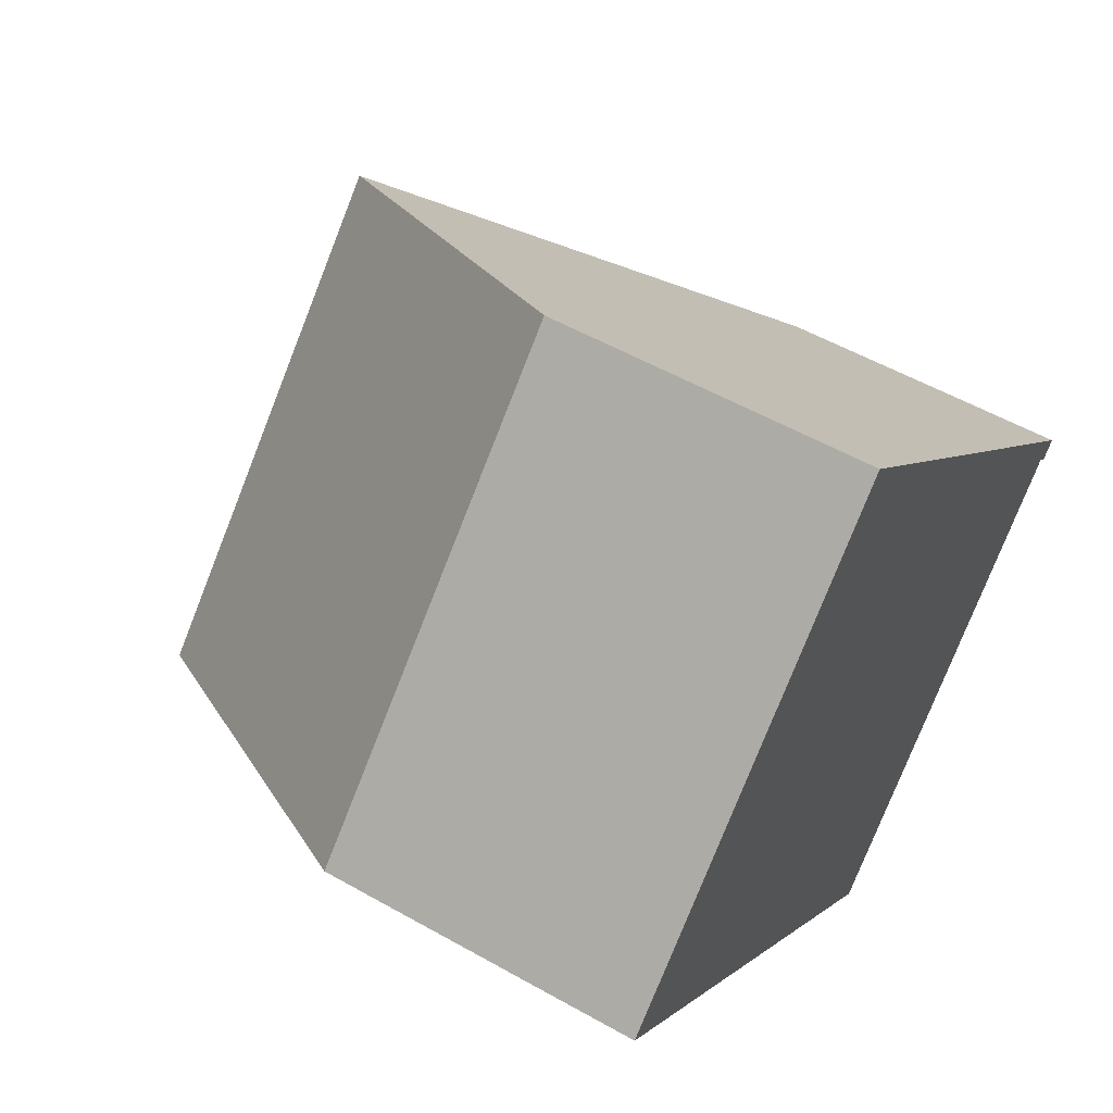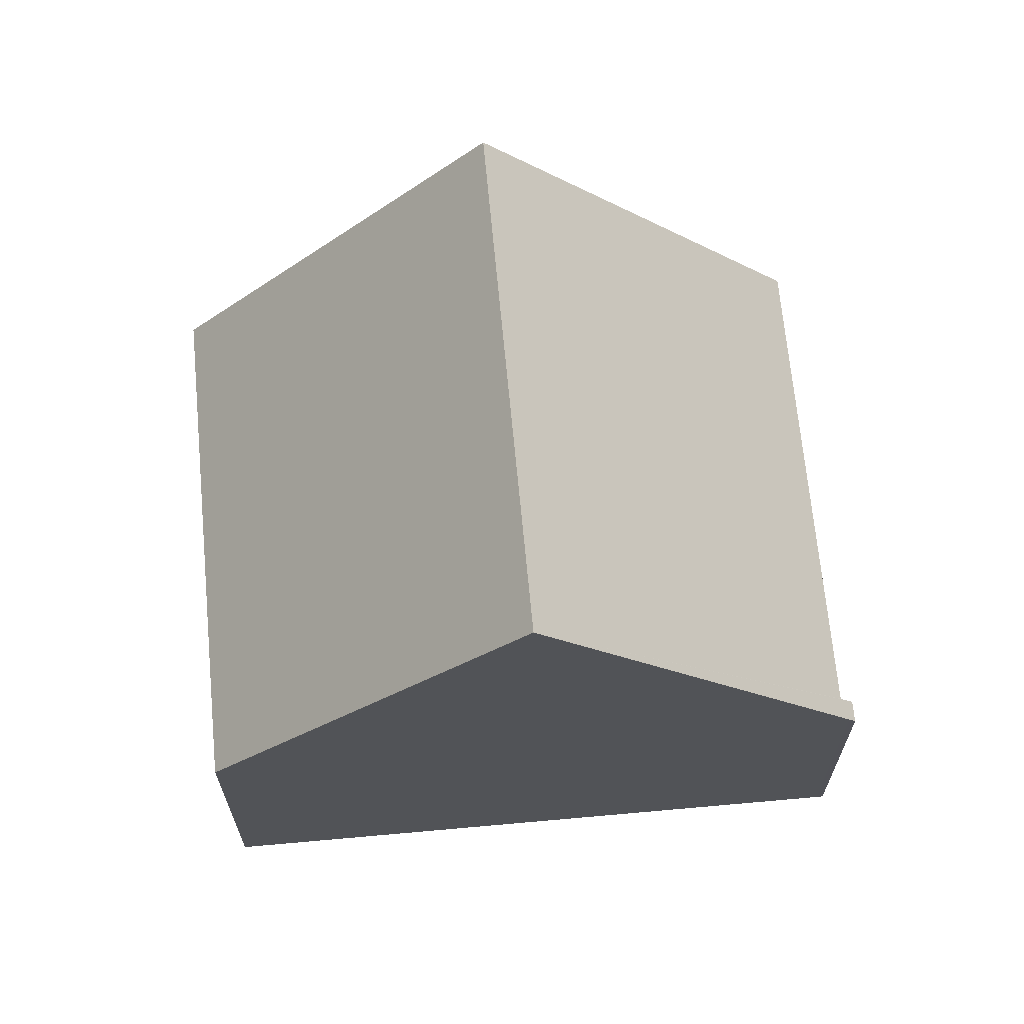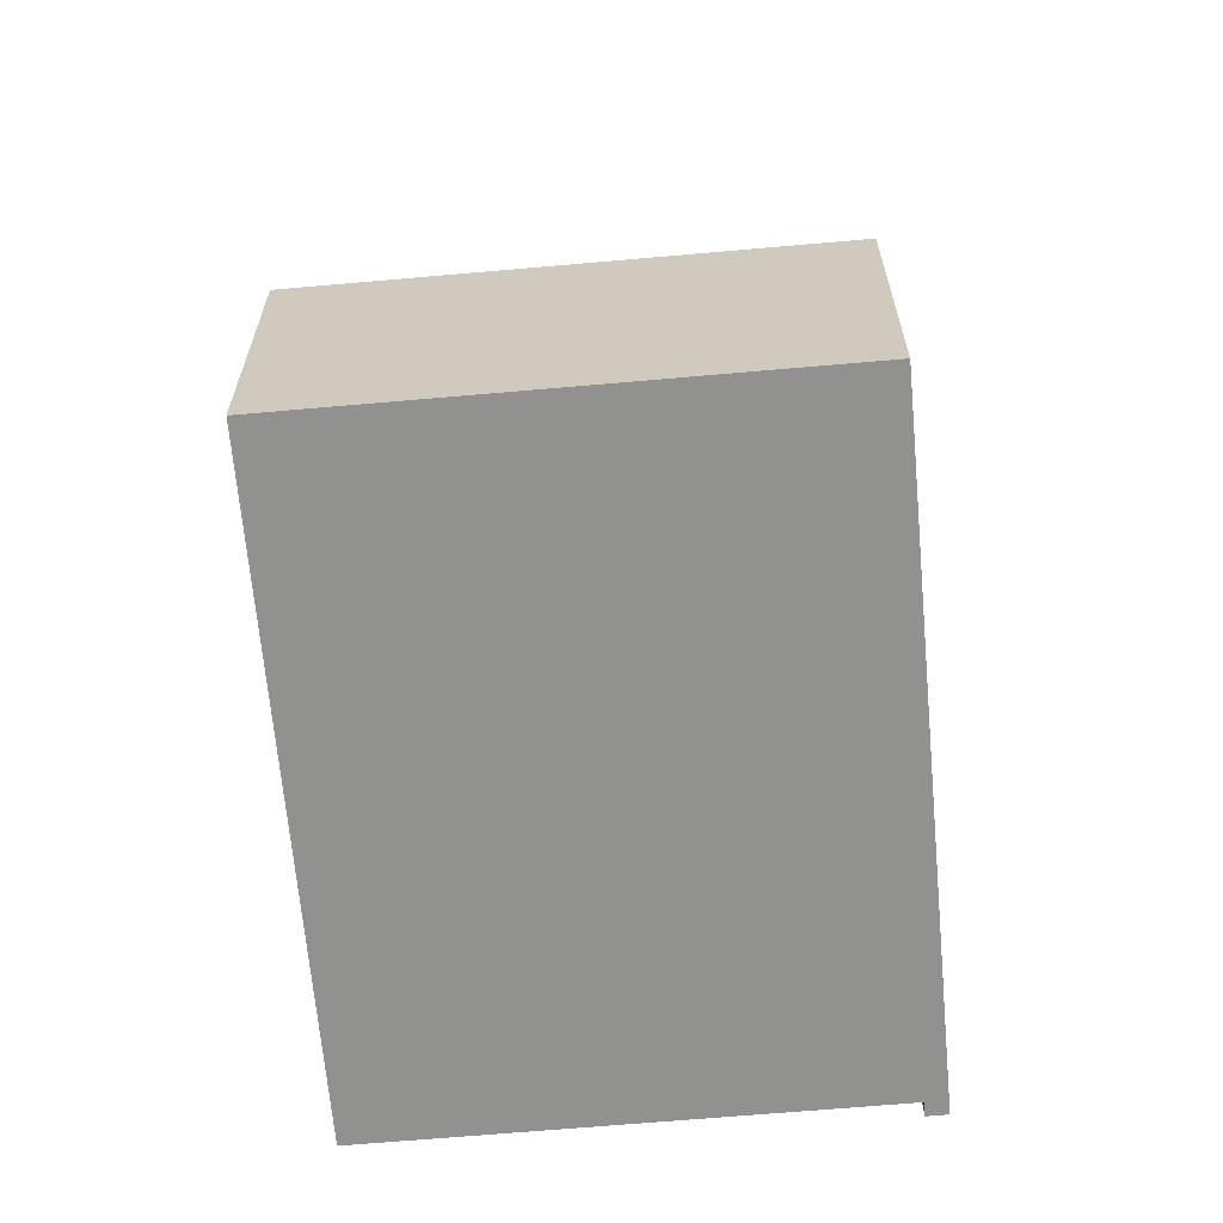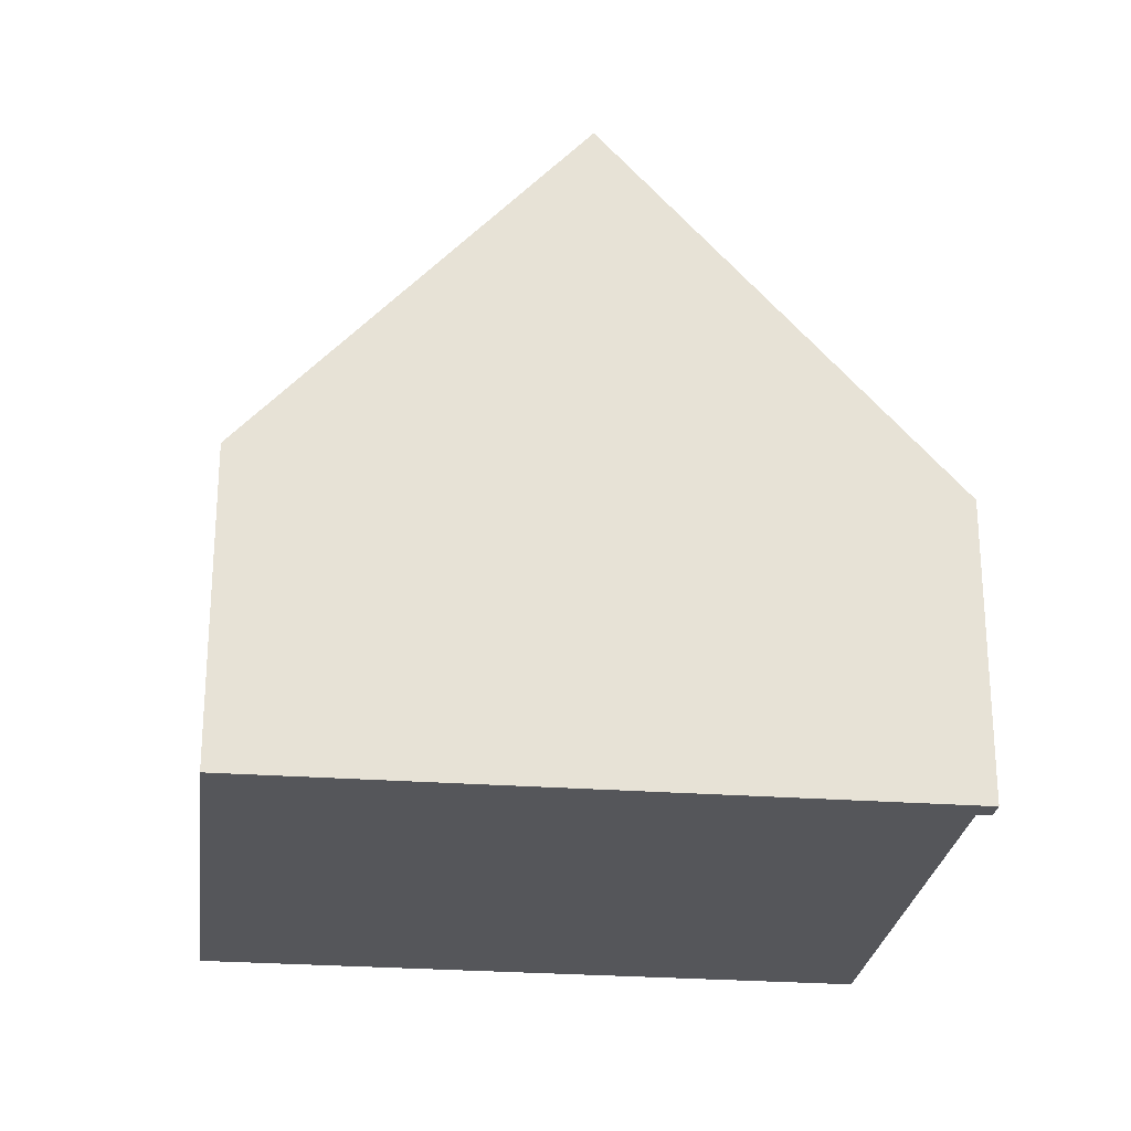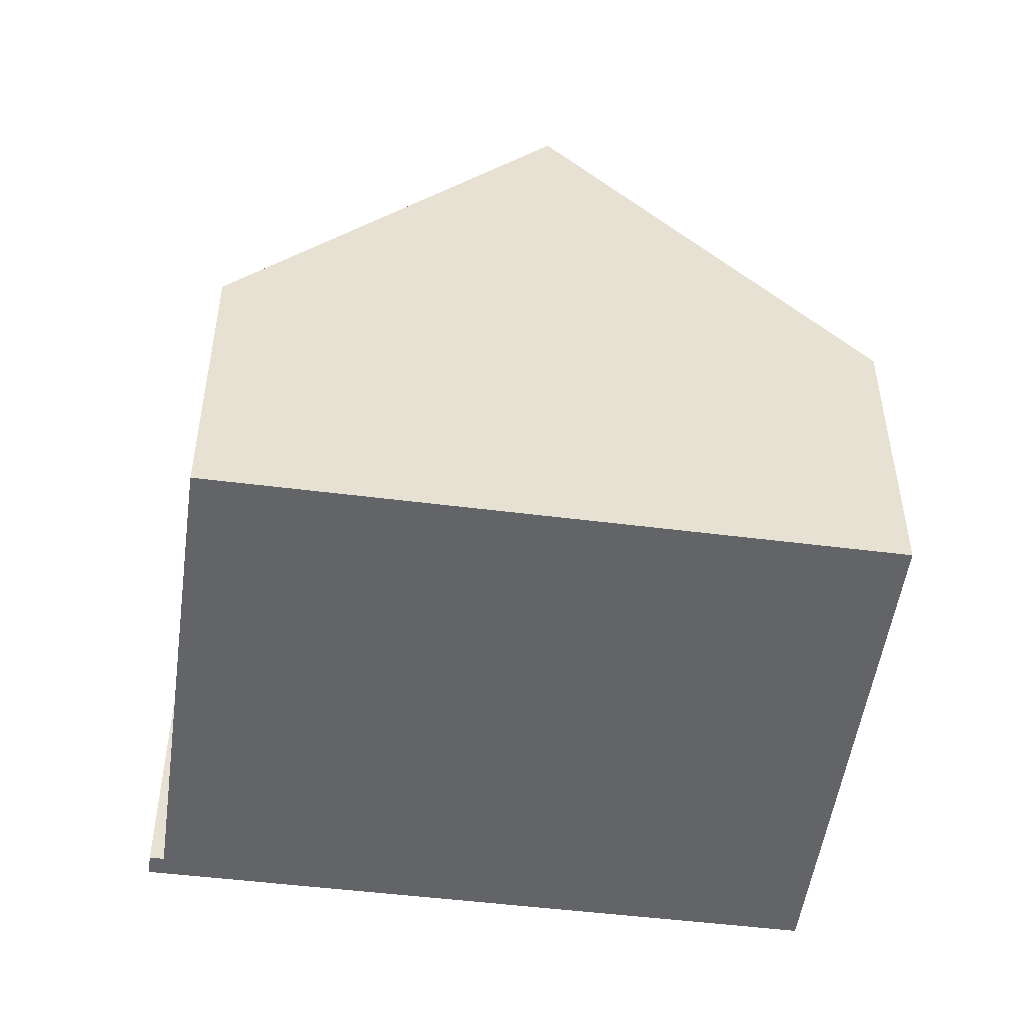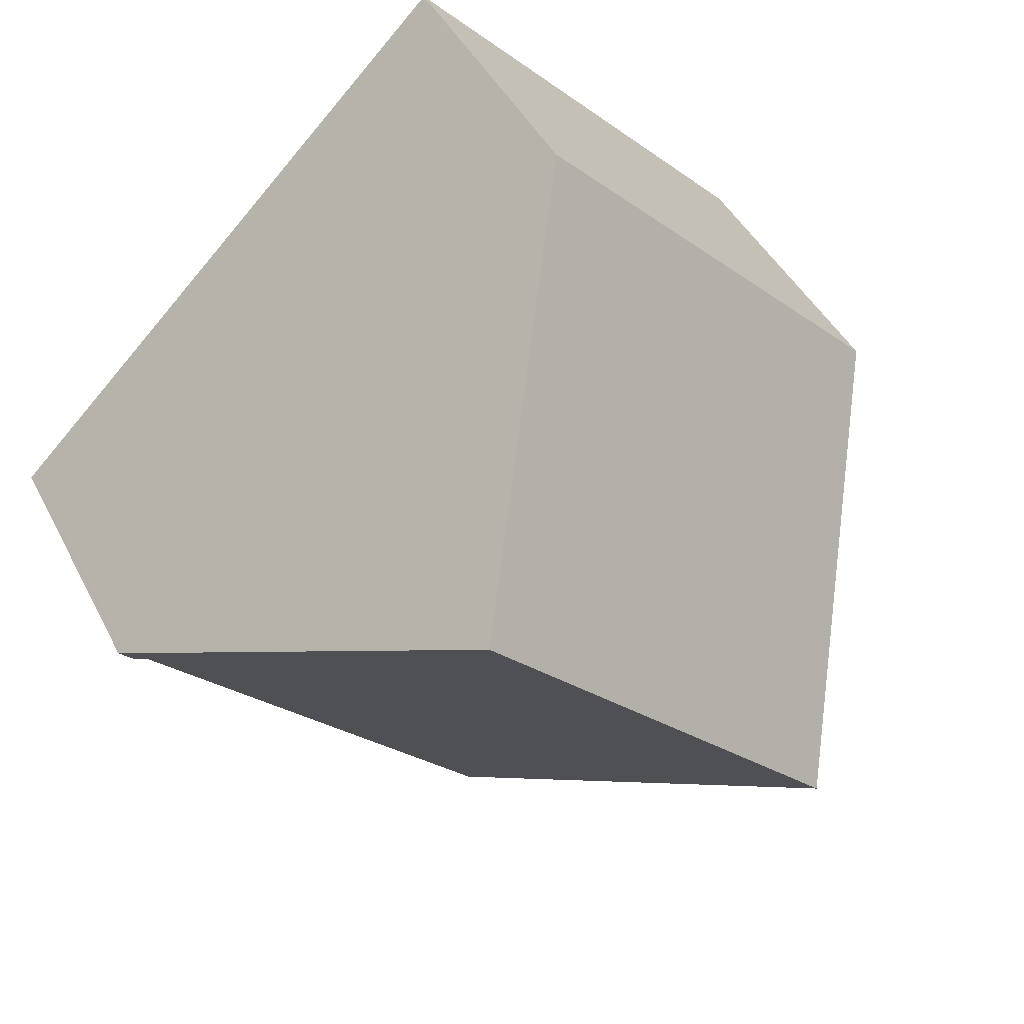
<metadata>
{"format":"obj","ext":"obj","renderer":"f3d","projection":"perspective","resolution":1024,"background":"white","views":[{"elev":53.8,"azim":-58.8,"up":"+Z"},{"elev":67.7,"azim":39.7,"up":"+Y"},{"elev":-65.9,"azim":-39.9,"up":"+Y"},{"elev":-25.8,"azim":38.1,"up":"+Y"},{"elev":-51.3,"azim":-142.8,"up":"+Y"},{"elev":42.9,"azim":154.8,"up":"+Z"}]}
</metadata>
<code>
v  3.264 9.254 -3.269
v  5.111 4.312 5.103
v  8.386 9.254 1.845
v  0 4.312 2.64e-16
v  11.59 4.099 -1.765
v  11.73 4.205 -1.484
v  11.8 4.099 -1.554
v  11.52 4.205 -1.695
v  11.45 4.312 -1.624
v  6.528 4.312 -6.539
v  0 0 0
v  5.111 -3.125e-16 5.103
v  8.386 -1.13e-16 1.845
v  11.73 9.087e-17 -1.484
v  11.8 9.516e-17 -1.554
v  11.59 1.081e-16 -1.765
v  11.45 9.944e-17 -1.624
v  6.528 4.004e-16 -6.539
v  11.52 1.038e-16 -1.695
v  3.264 2.002e-16 -3.269
g defaultobject
f 1 2 3
f 2 1 4
f 5 6 7
f 6 5 3
f 3 5 8
f 3 8 9
f 3 9 10
f 3 10 1
f 11 2 4
f 2 11 12
f 12 3 2
f 3 12 13
f 3 13 6
f 6 13 14
f 6 14 7
f 7 14 15
f 15 5 7
f 5 15 16
f 17 10 9
f 10 17 18
f 8 17 9
f 17 8 5
f 17 5 19
f 19 5 16
f 10 4 1
f 4 10 11
f 11 10 20
f 20 10 18
f 14 16 15
f 16 14 13
f 16 13 19
f 19 13 17
f 17 13 18
f 18 13 12
f 18 12 20
f 20 12 11

</code>
